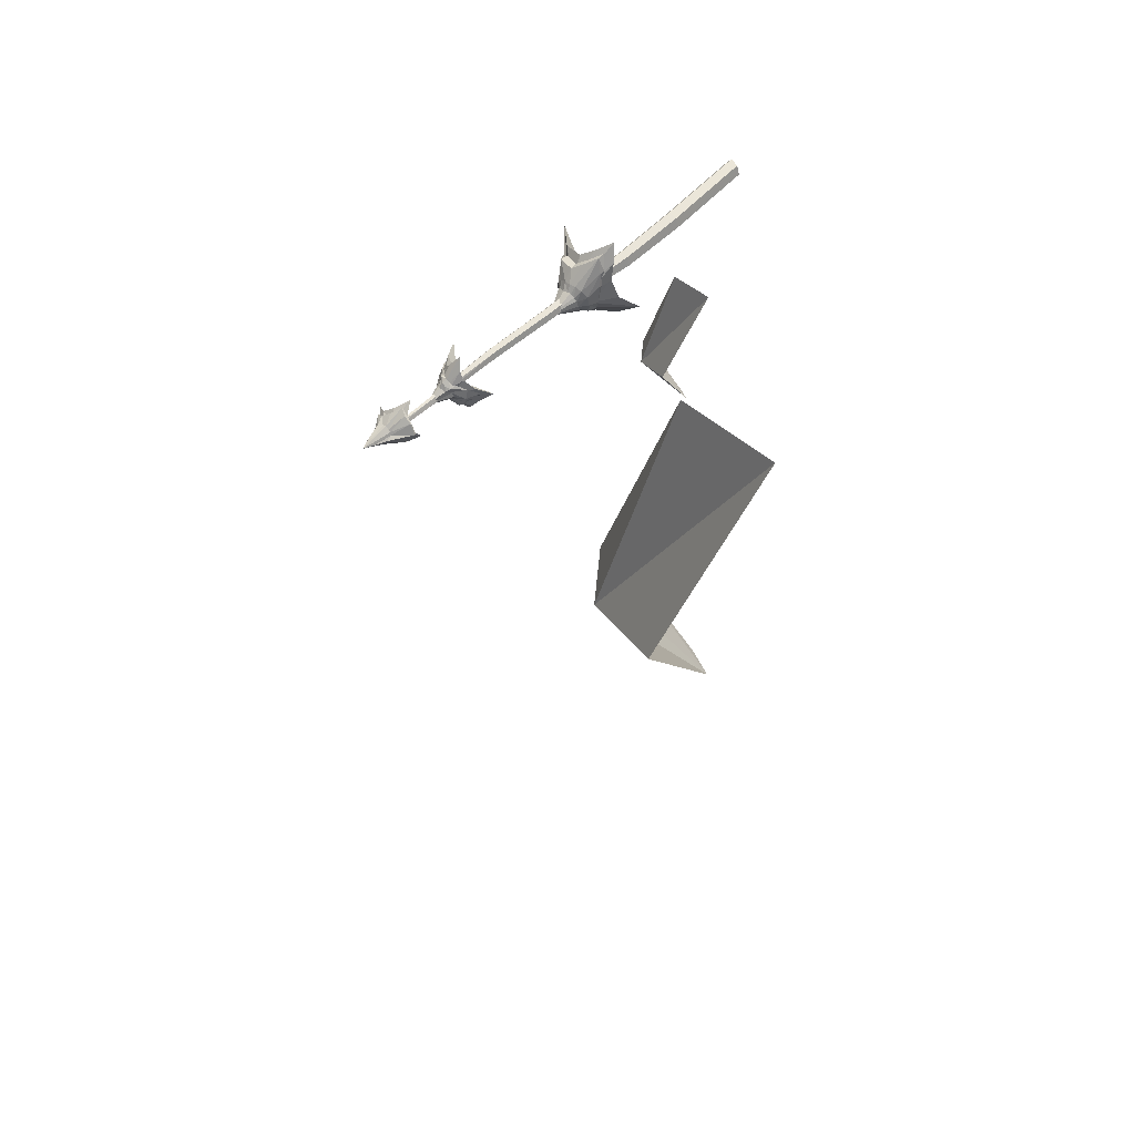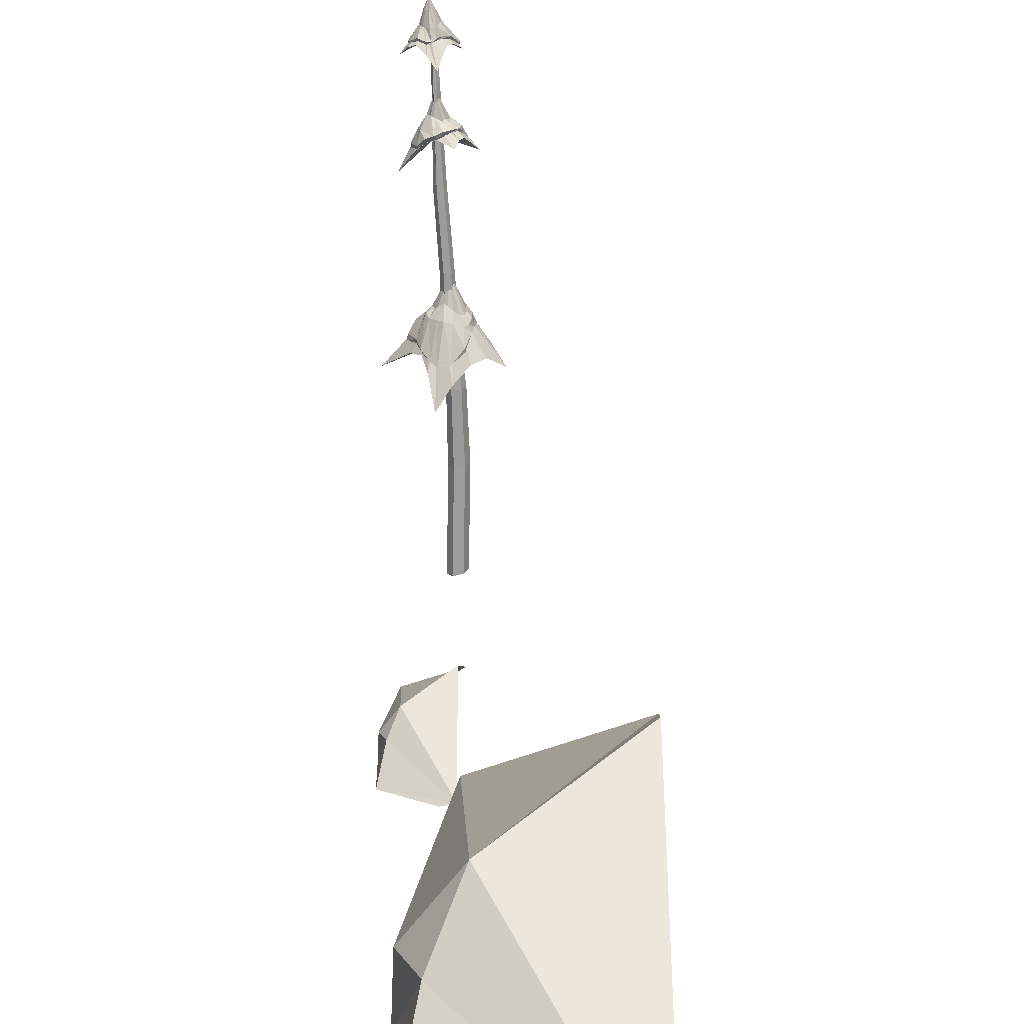
<metadata>
{"format":"obj","ext":"obj","renderer":"f3d","projection":"perspective","resolution":1024,"background":"white","views":[{"elev":57.6,"azim":-138.1,"up":"+Z"},{"elev":22.6,"azim":173.9,"up":"+Y"}]}
</metadata>
<code>
g ice_cliff_R_y4_z8_decoration_a_mesh
v -4.541 7.099 25.26
v -4.332 6.734 24.86
v -4.31 6.818 24.84
v -4.332 6.734 24.86
v -3.932 6.395 24.73
v -3.938 6.474 24.77
v -3.61 6.373 24.79
v -3.428 6.466 24.96
v -3.282 6.57 25.24
v -3.223 6.677 25.26
v -3.282 6.57 25.24
v -3.14 6.732 25.64
v -3.134 6.842 25.62
v -2.927 6.661 26.08
v -2.965 6.832 26.09
v -3.247 6.89 26.47
v -3.204 7.103 26.46
v -3.715 7.027 26.59
v -3.731 7.254 26.6
v -4.034 6.869 26.86
v -4.032 7.087 26.85
v -4.38 6.557 27.14
v -4.361 6.791 27.12
v -4.59 6.793 26.75
v -4.56 6.925 26.7
v -4.59 6.793 26.75
v -4.657 6.943 26.32
v -4.663 7.049 26.34
v -4.657 6.943 26.32
v -4.715 7.177 25.79
v -1.209 0.04618 14
v -2.987 0.1688 12.89
v -2.582 0.04618 13
v -1.527 0.8824 14.84
v -1.361 0.04618 15.53
v -1.892 1.505 15.31
v -3.31 2.061 16.19
v -3.801 0.4907 19.4
v -2.159 0.2516 18.95
v -1.38 0.7986 15.42
v -1.701 0.04618 17.3
v -0.3577 0.04618 -0.9737
v -5.494 0.4004 -4.201
v -4.323 0.04618 -3.874
v -1.274 2.462 1.43
v -0.7944 0.04618 3.432
v -2.33 4.262 2.791
v -6.426 5.867 5.34
v -7.845 1.33 14.63
v -3.1 0.6395 13.32
v -0.8516 2.22 3.124
v -1.777 0.04618 8.557
v -4.384 12.19 25.82
v -4.416 12.22 25.88
v -4.572 11.98 26.03
v -4.24 12.3 25.61
v -4.265 12.37 25.62
v -4.08 12.31 25.49
v -4.107 12.38 25.47
v -3.879 12.23 25.43
v -3.842 12.36 25.36
v -3.717 12.15 25.41
v -3.616 12.25 25.38
v -3.443 12.03 25.59
v -3.398 12.16 25.45
v -3.224 11.84 25.71
v -3.197 11.93 25.64
v -3.105 11.79 26.06
v -3.099 11.91 26.06
v -3.33 12.1 26.25
v -3.296 12.18 26.22
v -3.512 12.32 26.4
v -3.486 12.39 26.35
v -3.617 12.4 26.45
v -3.58 12.48 26.43
v -3.754 12.48 26.49
v -4.19 14.29 26.58
v -3.939 14.21 26.69
v -3.863 14.35 26.57
v -4.088 14.43 26.5
v -4.356 14.32 26.32
v -4.228 14.45 26.26
v -4.793 6.705 26.42
v -5.05 6.651 25.84
v -4.586 7.351 25.85
v -5.425 6.132 25.25
v -4.474 7.378 26.1
v -4.026 8.505 25.83
v -4.709 6.527 26.94
v -4.345 7.375 26.22
v -4.463 6.242 27.4
v -4.163 7.375 26.34
v -4.049 6.617 27.07
v -3.994 7.353 26.35
v -3.668 6.805 26.76
v -3.76 7.273 26.29
v -2.972 6.587 26.45
v -3.572 7.208 26.16
v -2.287 5.927 26.25
v -4.572 7.258 25.54
v -3.368 7.203 25.98
v -4.454 7.243 25.35
v -2.971 6.48 25.61
v -4.868 6.517 24.91
v -3.425 7.18 25.73
v -3.241 6.528 25.26
v -4.287 7.228 25.26
v -4.43 6.429 24.62
v -3.495 7.154 25.55
v -3.356 6.209 24.78
v -4.116 7.16 25.28
v -3.941 5.97 24.43
v -3.653 7.129 25.4
v -3.491 5.348 24.21
v -3.877 7.128 25.27
v -4.367 12.36 25.97
v -4.078 12.49 25.83
v -4.097 12.53 25.99
v -4.009 12.59 26.18
v -4.345 12.36 25.83
v -4.04 12.48 25.75
v -4.265 12.37 25.62
v -3.927 12.49 25.69
v -4.416 12.22 25.88
v -4.107 12.38 25.47
v -4.572 11.98 26.03
v -3.804 12.55 25.76
v -3.842 12.36 25.36
v -3.697 12.59 25.79
v -4.334 12.24 26.24
v -3.616 12.25 25.38
v -3.599 12.64 25.89
v -4.009 12.59 26.32
v -4.059 12.42 26.37
v -3.925 12.71 26.24
v -3.865 12.49 26.44
v -3.849 12.63 26.35
v -3.84 12.71 26.26
v -3.754 12.48 26.49
v -3.748 12.62 26.39
v -3.746 12.73 26.27
v -3.58 12.48 26.43
v -3.669 12.72 26.25
v -3.486 12.39 26.35
v -3.609 12.7 26.2
v -3.296 12.18 26.22
v -3.548 12.66 26.14
v -3.29 12.31 26.04
v -3.099 11.91 26.06
v -3.506 12.65 26.04
v -3.197 11.93 25.64
v -3.317 12.29 25.82
v -3.398 12.16 25.45
v -3.472 12.28 25.58
v -4.519 3.361 25.7
v -4.327 0.3573 25.85
v -4.453 0.3985 25.58
v -4.291 0.3745 25.33
v -4.392 3.327 25.97
v -4.038 0.292 25.86
v -4.103 3.278 25.99
v -3.876 0.268 25.62
v -3.94 3.261 25.74
v -4.003 0.3092 25.35
v -4.067 3.294 25.47
v -4.356 3.344 25.46
v -4.314 5.449 25.98
v -4.053 5.42 25.99
v -4.429 5.471 25.74
v -3.907 5.414 25.77
v -4.021 5.436 25.54
v -4.282 5.465 25.52
v -4.161 6.911 26.01
v -3.947 6.93 26.02
v -4.255 6.91 25.81
v -3.827 6.949 25.84
v -3.921 6.948 25.65
v -4.135 6.928 25.63
v -4.08 8.487 26.03
v -3.886 8.505 26.04
v -4.165 8.486 25.85
v -3.778 8.522 25.88
v -3.863 8.521 25.7
v -4.057 8.503 25.69
v -3.969 9.961 26.08
v -3.788 9.959 26.09
v -4.049 9.968 25.91
v -3.686 9.962 25.94
v -3.766 9.968 25.77
v -3.948 9.971 25.76
v -3.986 10.77 25.94
v -3.909 10.76 26.1
v -3.734 10.75 26.11
v -3.636 10.74 25.97
v -3.888 10.77 25.8
v -3.714 10.76 25.81
v -3.837 13.46 26.04
v -3.76 13.44 26.15
v -3.676 13.43 26.16
v -3.629 13.44 26.05
v -3.744 13.46 25.93
v -3.661 13.45 25.93
v -3.644 15.12 26.23
v -3.741 15.11 26.13
v -3.642 15.13 26.15
v -3.632 15.12 26.05
v -4.43 6.429 24.62
v -4.868 6.517 24.91
v -4.054 6.824 25.7
v -3.941 5.97 24.43
v -5.425 6.132 25.25
v -3.491 5.348 24.21
v -5.05 6.651 25.84
v -3.356 6.209 24.78
v -4.793 6.705 26.42
v -3.241 6.528 25.26
v -4.709 6.527 26.94
v -2.971 6.48 25.61
v -4.463 6.242 27.4
v -2.287 5.927 26.25
v -4.049 6.617 27.07
v -2.972 6.587 26.45
v -3.668 6.805 26.76
v -4.663 7.049 26.34
v -4.715 7.177 25.79
v -4.605 7.442 25.82
v -4.635 7.183 25.51
v -4.547 7.458 26.11
v -4.56 6.925 26.7
v -4.376 7.534 26.32
v -4.361 6.791 27.12
v -4.152 7.554 26.38
v -4.032 7.087 26.85
v -3.981 7.585 26.37
v -3.731 7.254 26.6
v -3.755 7.539 26.31
v -3.204 7.103 26.46
v -3.573 7.5 26.17
v -2.965 6.832 26.09
v -3.427 7.468 25.98
v -3.134 6.842 25.62
v -3.402 7.487 25.74
v -3.223 6.677 25.26
v -3.469 7.414 25.56
v -3.428 6.466 24.96
v -3.654 7.424 25.37
v -3.61 6.373 24.79
v -3.807 7.418 25.23
v -3.938 6.474 24.77
v -4.052 7.362 25.21
v -4.31 6.818 24.84
v -4.314 7.262 25.21
v -4.541 7.099 25.26
v -4.444 7.287 25.3
v -4.56 7.402 25.49
v -3.632 7.617 25.74
v -3.69 7.68 25.65
v -3.575 7.623 25.92
v -3.867 7.79 25.58
v -3.664 7.658 26.04
v -3.959 7.723 25.5
v -3.87 7.742 26.13
v -4.079 7.632 25.43
v -4.02 7.733 26.19
v -4.217 7.545 25.39
v -4.138 7.711 26.19
v -4.362 7.5 25.44
v -4.268 7.714 26.11
v -4.434 7.569 25.58
v -4.358 7.714 26
v -4.419 7.709 25.83
v -4.386 12.15 25.47
v -4.544 11.99 25.7
v -3.779 12.08 26.03
v -4.25 12.16 25.3
v -4.822 11.7 25.96
v -4.116 11.99 25.11
v -4.484 12.07 26.24
v -3.701 12.13 25.39
v -4.17 12.22 26.49
v -3.441 12.03 25.6
v -4.004 12.16 26.73
v -3.123 11.71 25.79
v -3.818 11.96 27.01
v -2.756 11.16 26.04
v -3.612 12.15 26.71
v -3.093 11.72 26.26
v -3.452 12.16 26.45
v -4.135 14.37 26.56
v -3.957 14.2 26.68
v -3.674 14.61 26.1
v -4.284 14.35 26.4
v -3.764 13.86 26.87
v -4.464 14.22 26.22
v -3.491 14.25 26.65
v -4.2 14.43 25.97
v -3.236 14.4 26.44
v -4.022 14.45 25.77
v -3.015 14.34 26.27
v -3.872 14.3 25.46
v -2.84 14.18 26.07
v -3.696 13.98 25.07
v -3.032 14.39 25.9
v -3.471 14.28 25.43
v -3.225 14.49 25.75
v -4.544 11.99 25.7
v -4.386 12.15 25.47
v -3.953 12.56 25.81
v -4.021 12.53 25.9
v -3.713 13.27 25.98
v -4.822 11.7 25.96
v -3.876 12.54 25.76
v -4.25 12.16 25.3
v -4.089 12.55 26.02
v -4.484 12.07 26.24
v -3.794 12.48 25.77
v -4.116 11.99 25.11
v -4.034 12.55 26.13
v -4.17 12.22 26.49
v -3.669 12.53 25.81
v -3.701 12.13 25.39
v -3.969 12.58 26.29
v -3.572 12.53 25.87
v -3.865 12.61 26.3
v -4.004 12.16 26.73
v -3.441 12.03 25.6
v -3.818 11.96 27.01
v -3.505 12.44 25.96
v -3.123 11.71 25.79
v -3.749 12.62 26.33
v -3.612 12.15 26.71
v -3.406 12.34 26.06
v -2.756 11.16 26.04
v -3.636 12.57 26.31
v -3.452 12.16 26.45
v -3.479 12.43 26.16
v -3.093 11.72 26.26
v -3.54 12.52 26.25
v -3.957 14.2 26.68
v -4.135 14.37 26.56
v -3.856 14.61 26.37
v -3.777 14.61 26.41
v -3.599 15.56 26.22
v -3.764 13.86 26.87
v -3.896 14.66 26.29
v -4.284 14.35 26.4
v -3.68 14.6 26.48
v -3.491 14.25 26.65
v -3.886 14.81 26.22
v -4.464 14.22 26.22
v -3.57 14.61 26.42
v -3.236 14.4 26.44
v -3.844 14.8 26.09
v -4.2 14.43 25.97
v -3.42 14.67 26.36
v -3.774 14.75 26
v -3.4 14.73 26.28
v -3.015 14.34 26.27
v -4.022 14.45 25.77
v -2.84 14.18 26.07
v -3.699 14.72 25.9
v -3.872 14.3 25.46
v -3.366 14.76 26.17
v -3.032 14.39 25.9
v -3.595 14.69 25.77
v -3.696 13.98 25.07
v -3.379 14.73 26.05
v -3.225 14.49 25.75
v -3.493 14.7 25.86
v -3.471 14.28 25.43
v -3.432 14.72 25.95
v -3.939 14.21 26.69
v -3.952 14.29 26.74
v -3.727 14.17 26.79
v -3.737 14.14 26.76
v -4.19 14.29 26.58
v -3.516 14.42 26.6
v -4.188 14.33 26.62
v -3.519 14.39 26.57
v -4.356 14.32 26.32
v -3.296 14.56 26.42
v -4.39 14.39 26.36
v -3.319 14.52 26.4
v -4.336 14.36 26.22
v -3.104 14.53 26.27
v -4.358 14.4 26.22
v -3.121 14.49 26.25
v -4.095 14.56 26.02
v -3.059 14.48 26.14
v -4.127 14.62 26.02
v -3.079 14.44 26.13
v -3.873 14.6 25.85
v -3.104 14.53 25.99
v -3.874 14.66 25.85
v -3.139 14.5 25.98
v -3.746 14.58 25.75
v -3.263 14.66 25.75
v -3.747 14.64 25.72
v -3.294 14.56 25.8
v -3.596 14.52 25.62
v -3.456 14.6 25.58
v -3.604 14.57 25.63
v -3.486 14.52 25.64
v -3.952 14.29 26.74
v -4.188 14.33 26.62
v -3.842 14.77 26.38
v -3.764 14.77 26.42
v -3.727 14.17 26.79
v -3.882 14.82 26.3
v -4.39 14.39 26.36
v -3.667 14.76 26.49
v -3.516 14.42 26.6
v -3.909 14.97 26.23
v -4.358 14.4 26.22
v -3.557 14.77 26.43
v -3.296 14.56 26.42
v -3.866 14.96 26.1
v -4.127 14.62 26.02
v -3.406 14.83 26.37
v -3.104 14.53 26.27
v -3.756 14.92 25.9
v -3.874 14.66 25.85
v -3.386 14.89 26.29
v -3.059 14.48 26.14
v -3.681 14.89 25.8
v -3.747 14.64 25.72
v -3.353 14.92 26.18
v -3.104 14.53 25.99
v -3.576 14.91 25.79
v -3.604 14.57 25.63
v -3.366 14.89 26.06
v -3.263 14.66 25.75
v -3.479 14.86 25.87
v -3.456 14.6 25.58
v -3.418 14.88 25.96
v -3.636 15.29 26.07
v -3.581 15.31 26.01
v -3.591 15.6 26.23
v -3.673 15.31 26.12
v -3.532 15.28 26.05
v -3.708 15.33 26.17
v -3.502 15.3 26.09
v -3.729 15.34 26.23
v -3.476 15.3 26.15
v -3.734 15.26 26.27
v -3.469 15.31 26.21
v -3.714 15.24 26.3
v -3.486 15.3 26.26
v -3.675 15.24 26.33
v -3.496 15.27 26.3
v -3.626 15.23 26.36
v -3.571 15.24 26.33
g ice_cliff_R_y4_z8_decoration_a_mesh_0
f 3 2 1
f 5 4 3
f 6 5 3
f 7 5 6
f 10 9 8
f 12 11 10
f 13 12 10
f 14 12 13
f 15 14 13
f 16 14 15
f 17 16 15
f 18 16 17
f 19 18 17
f 20 18 19
f 21 20 19
f 22 20 21
f 23 22 21
f 24 22 23
f 25 24 23
f 27 26 25
f 28 27 25
f 30 29 28
f 33 32 31
f 32 34 31
f 35 31 34
f 36 34 32
f 37 36 32
f 37 38 36
f 38 39 36
f 40 35 34
f 36 40 34
f 40 36 39
f 35 40 41
f 40 39 41
f 44 43 42
f 43 45 42
f 46 42 45
f 47 45 43
f 48 47 43
f 48 49 47
f 49 50 47
f 51 46 45
f 47 51 45
f 51 47 50
f 46 51 52
f 51 50 52
f 55 54 53
f 56 53 54
f 57 56 54
f 58 56 57
f 59 58 57
f 60 58 59
f 61 60 59
f 62 60 61
f 63 62 61
f 64 62 63
f 65 64 63
f 66 64 65
f 67 66 65
f 68 66 67
f 69 68 67
f 70 68 69
f 71 70 69
f 72 70 71
f 73 72 71
f 74 72 73
f 75 74 73
f 76 74 75
f 79 78 77
f 80 79 77
f 80 77 81
f 82 80 81
f 85 84 83
f 85 86 84
f 87 85 83
f 88 85 87
f 87 83 89
f 90 87 89
f 88 87 90
f 90 89 91
f 92 90 91
f 88 90 92
f 92 91 93
f 94 92 93
f 88 92 94
f 94 93 95
f 96 94 95
f 88 94 96
f 96 95 97
f 98 96 97
f 88 96 98
f 98 97 99
f 88 100 85
f 88 98 101
f 101 98 99
f 88 102 100
f 100 86 85
f 100 102 86
f 101 99 103
f 102 104 86
f 105 101 103
f 88 101 105
f 105 103 106
f 102 107 104
f 88 107 102
f 107 108 104
f 109 105 106
f 88 105 109
f 109 106 110
f 107 111 108
f 88 111 107
f 111 112 108
f 113 109 110
f 88 109 113
f 113 110 114
f 115 114 112
f 111 115 112
f 88 115 111
f 115 113 114
f 88 113 115
f 118 117 116
f 118 116 119
f 117 120 116
f 117 121 120
f 121 122 120
f 121 123 122
f 120 122 124
f 123 125 122
f 120 124 126
f 116 120 126
f 123 127 125
f 127 128 125
f 127 129 128
f 116 126 130
f 119 116 130
f 129 131 128
f 129 132 131
f 119 130 133
f 133 130 134
f 135 119 133
f 133 134 136
f 135 133 137
f 137 133 136
f 138 135 137
f 137 136 139
f 138 137 140
f 140 137 139
f 141 138 140
f 140 139 142
f 141 140 142
f 143 141 142
f 143 142 144
f 145 143 144
f 145 144 146
f 147 145 146
f 147 146 148
f 148 146 149
f 150 147 148
f 148 149 151
f 150 148 152
f 152 148 151
f 132 150 152
f 152 151 153
f 132 152 154
f 154 152 153
f 132 154 131
f 154 153 131
f 157 156 155
f 157 155 158
f 156 159 155
f 156 160 159
f 160 161 159
f 160 162 161
f 162 163 161
f 162 164 163
f 164 158 165
f 164 165 163
f 155 166 158
f 158 166 165
f 167 159 161
f 168 161 163
f 168 167 161
f 169 155 159
f 167 169 159
f 170 163 165
f 170 168 163
f 171 165 166
f 171 170 165
f 172 166 155
f 169 172 155
f 172 171 166
f 173 167 168
f 174 168 170
f 174 173 168
f 175 169 167
f 173 175 167
f 176 170 171
f 176 174 170
f 177 171 172
f 177 176 171
f 178 172 169
f 175 178 169
f 178 177 172
f 179 173 174
f 180 174 176
f 180 179 174
f 181 175 173
f 179 181 173
f 182 176 177
f 182 180 176
f 177 178 183
f 183 182 177
f 184 178 175
f 181 184 175
f 178 184 183
f 185 179 180
f 186 180 182
f 186 185 180
f 187 181 179
f 185 187 179
f 188 182 183
f 188 186 182
f 183 184 189
f 189 188 183
f 190 184 181
f 187 190 181
f 184 190 189
f 191 187 185
f 192 185 186
f 192 191 185
f 193 186 188
f 193 192 186
f 194 188 189
f 194 193 188
f 195 190 187
f 191 195 187
f 189 190 196
f 196 194 189
f 190 195 196
f 197 191 192
f 198 192 193
f 198 197 192
f 199 193 194
f 199 198 193
f 200 194 196
f 200 199 194
f 201 195 191
f 197 201 191
f 196 195 202
f 195 201 202
f 202 200 196
f 203 198 199
f 203 199 200
f 203 204 198
f 204 197 198
f 205 203 200
f 205 200 202
f 204 206 197
f 206 201 197
f 202 201 206
f 206 205 202
f 209 208 207
f 209 207 210
f 209 211 208
f 209 210 212
f 209 213 211
f 209 212 214
f 209 215 213
f 209 214 216
f 209 217 215
f 209 216 218
f 209 219 217
f 209 218 220
f 209 221 219
f 209 220 222
f 209 223 221
f 209 222 223
f 226 225 224
f 227 225 226
f 228 226 224
f 228 224 229
f 230 228 229
f 230 229 231
f 232 230 231
f 232 231 233
f 234 232 233
f 234 233 235
f 236 234 235
f 236 235 237
f 238 236 237
f 238 237 239
f 240 238 239
f 240 239 241
f 242 240 241
f 242 241 243
f 244 242 243
f 244 243 245
f 246 244 245
f 246 245 247
f 248 246 247
f 248 247 249
f 250 248 249
f 250 249 251
f 252 250 251
f 252 251 253
f 254 252 253
f 254 253 227
f 255 254 227
f 255 227 226
f 256 242 244
f 257 256 244
f 257 244 246
f 256 258 242
f 259 257 246
f 258 240 242
f 259 246 248
f 258 260 240
f 261 259 248
f 260 238 240
f 261 248 250
f 260 262 238
f 263 261 250
f 262 236 238
f 263 250 252
f 262 264 236
f 265 263 252
f 264 234 236
f 265 252 254
f 264 266 234
f 267 265 254
f 266 232 234
f 267 254 255
f 266 268 232
f 269 267 255
f 268 230 232
f 269 255 226
f 268 270 230
f 271 269 226
f 270 228 230
f 271 226 228
f 270 271 228
f 274 273 272
f 274 272 275
f 274 276 273
f 274 275 277
f 274 278 276
f 274 277 279
f 274 280 278
f 274 279 281
f 274 282 280
f 274 281 283
f 274 284 282
f 274 283 285
f 274 286 284
f 274 285 287
f 274 288 286
f 274 287 288
f 291 290 289
f 291 289 292
f 291 293 290
f 291 292 294
f 291 295 293
f 291 294 296
f 291 297 295
f 291 296 298
f 291 299 297
f 291 298 300
f 291 301 299
f 291 300 302
f 291 303 301
f 291 302 304
f 291 305 303
f 291 304 305
f 308 307 306
f 309 308 306
f 310 308 309
f 309 306 311
f 308 312 307
f 310 312 308
f 312 313 307
f 314 309 311
f 310 309 314
f 314 311 315
f 312 316 313
f 310 316 312
f 316 317 313
f 318 314 315
f 310 314 318
f 318 315 319
f 316 320 317
f 310 320 316
f 320 321 317
f 322 318 319
f 310 318 322
f 310 323 320
f 320 323 321
f 310 322 324
f 322 319 325
f 324 322 325
f 323 326 321
f 324 325 327
f 323 328 326
f 310 328 323
f 328 329 326
f 330 324 327
f 310 324 330
f 330 327 331
f 328 332 329
f 310 332 328
f 332 333 329
f 334 330 331
f 310 330 334
f 334 331 335
f 332 336 333
f 310 336 332
f 336 337 333
f 338 335 337
f 338 334 335
f 310 334 338
f 336 338 337
f 310 338 336
f 341 340 339
f 342 341 339
f 343 341 342
f 342 339 344
f 341 345 340
f 343 345 341
f 345 346 340
f 347 342 344
f 343 342 347
f 347 344 348
f 345 349 346
f 343 349 345
f 349 350 346
f 351 347 348
f 343 347 351
f 351 348 352
f 349 353 350
f 343 353 349
f 353 354 350
f 355 351 352
f 343 351 355
f 343 356 353
f 353 356 354
f 343 355 357
f 355 352 358
f 357 355 358
f 356 359 354
f 357 358 360
f 356 361 359
f 343 361 356
f 361 362 359
f 363 357 360
f 343 357 363
f 363 360 364
f 361 365 362
f 343 365 361
f 365 366 362
f 367 363 364
f 343 363 367
f 367 364 368
f 365 369 366
f 343 369 365
f 369 370 366
f 371 368 370
f 371 367 368
f 343 367 371
f 369 371 370
f 343 371 369
f 374 373 372
f 375 374 372
f 376 372 373
f 374 375 377
f 378 376 373
f 375 379 377
f 380 376 378
f 377 379 381
f 382 380 378
f 379 383 381
f 384 380 382
f 381 383 385
f 386 384 382
f 383 387 385
f 388 384 386
f 385 387 389
f 390 388 386
f 387 391 389
f 392 388 390
f 389 391 393
f 394 392 390
f 391 395 393
f 396 392 394
f 393 395 397
f 398 396 394
f 395 399 397
f 400 396 398
f 397 399 401
f 402 400 398
f 399 403 401
f 403 400 402
f 401 403 402
f 406 405 404
f 407 406 404
f 407 404 408
f 406 409 405
f 409 410 405
f 411 407 408
f 411 408 412
f 409 413 410
f 413 414 410
f 415 411 412
f 415 412 416
f 413 417 414
f 417 418 414
f 419 415 416
f 419 416 420
f 417 421 418
f 421 422 418
f 423 419 420
f 423 420 424
f 421 425 422
f 425 426 422
f 427 423 424
f 427 424 428
f 425 429 426
f 429 430 426
f 431 427 428
f 431 428 432
f 429 433 430
f 433 434 430
f 435 432 434
f 435 431 432
f 433 435 434
f 436 425 421
f 437 429 425
f 436 437 425
f 438 437 436
f 439 436 421
f 438 436 439
f 439 421 417
f 437 440 429
f 440 433 429
f 438 440 437
f 441 439 417
f 438 439 441
f 441 417 413
f 440 442 433
f 442 435 433
f 438 442 440
f 443 441 413
f 438 441 443
f 443 413 409
f 442 444 435
f 438 444 442
f 438 443 445
f 445 443 409
f 438 446 444
f 444 431 435
f 444 446 431
f 445 409 406
f 446 427 431
f 447 445 406
f 438 445 447
f 447 406 407
f 446 448 427
f 438 448 446
f 448 423 427
f 449 447 407
f 438 447 449
f 449 407 411
f 448 450 423
f 438 450 448
f 450 419 423
f 451 449 411
f 438 449 451
f 451 411 415
f 452 415 419
f 450 452 419
f 438 452 450
f 438 451 452
f 452 451 415

</code>
